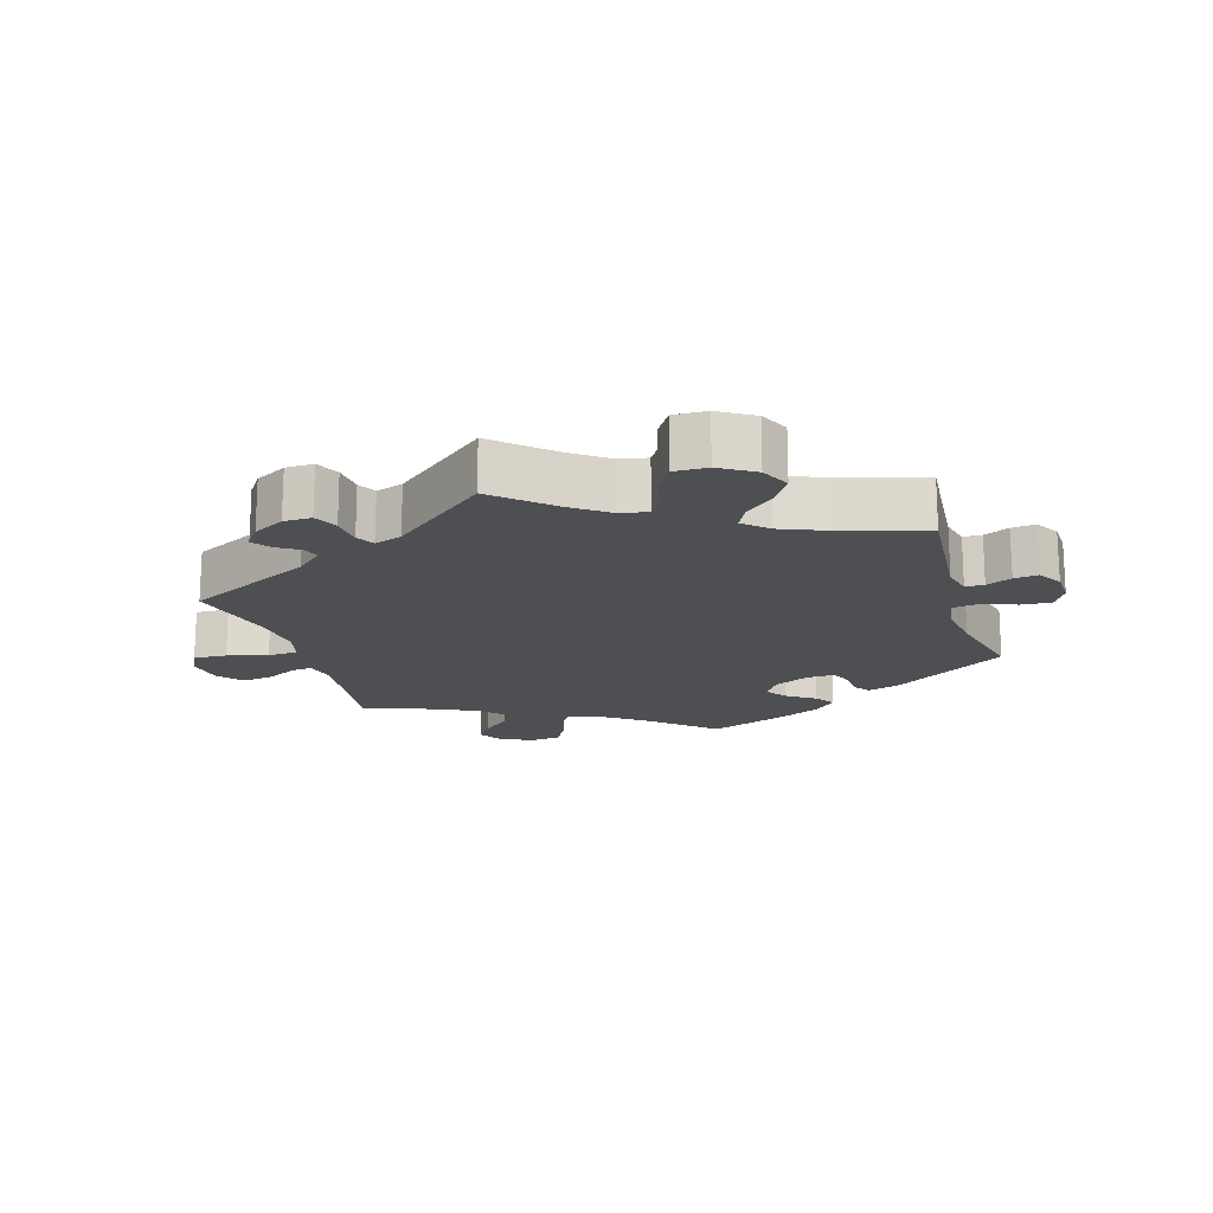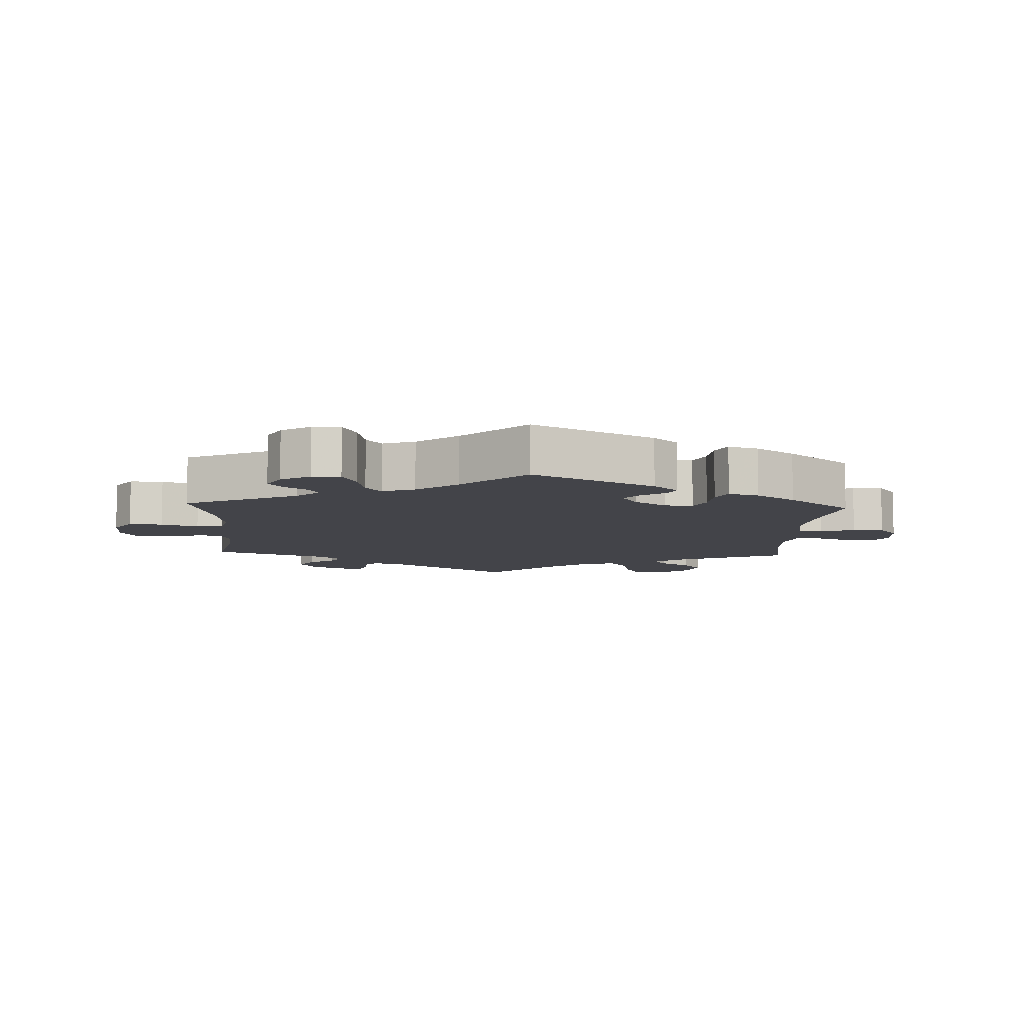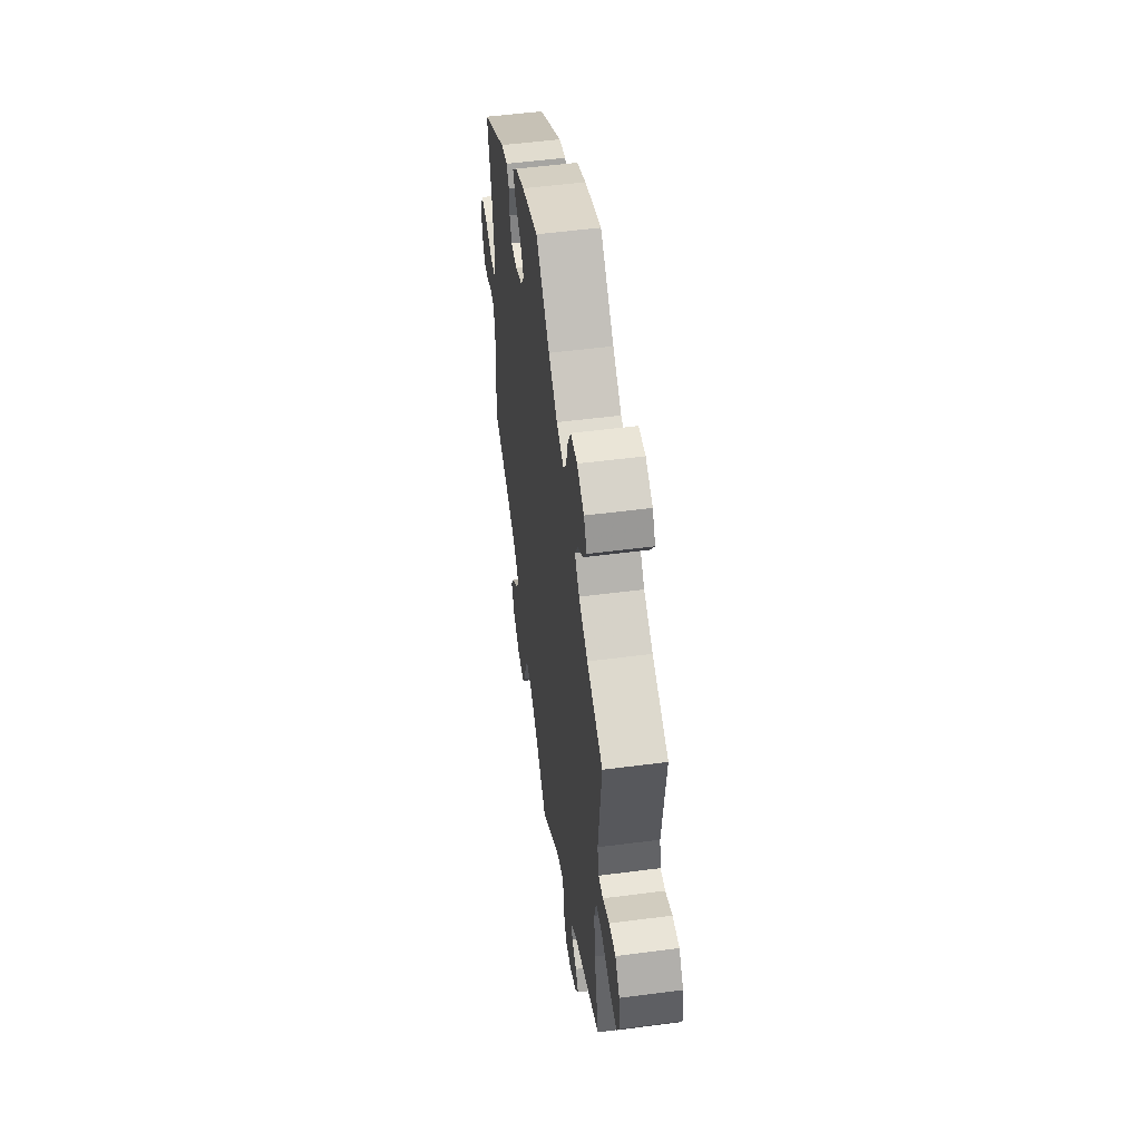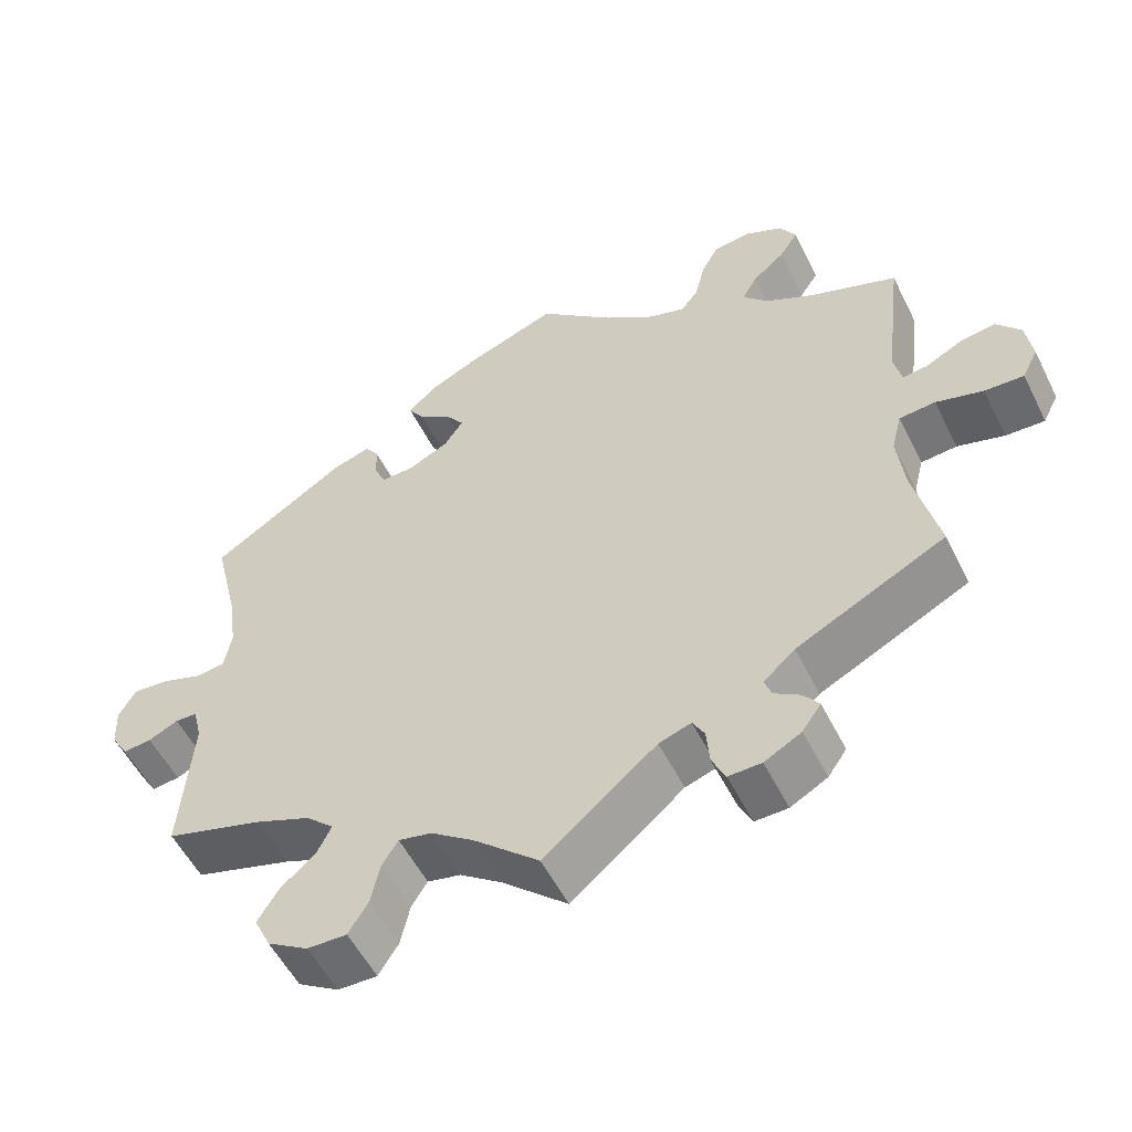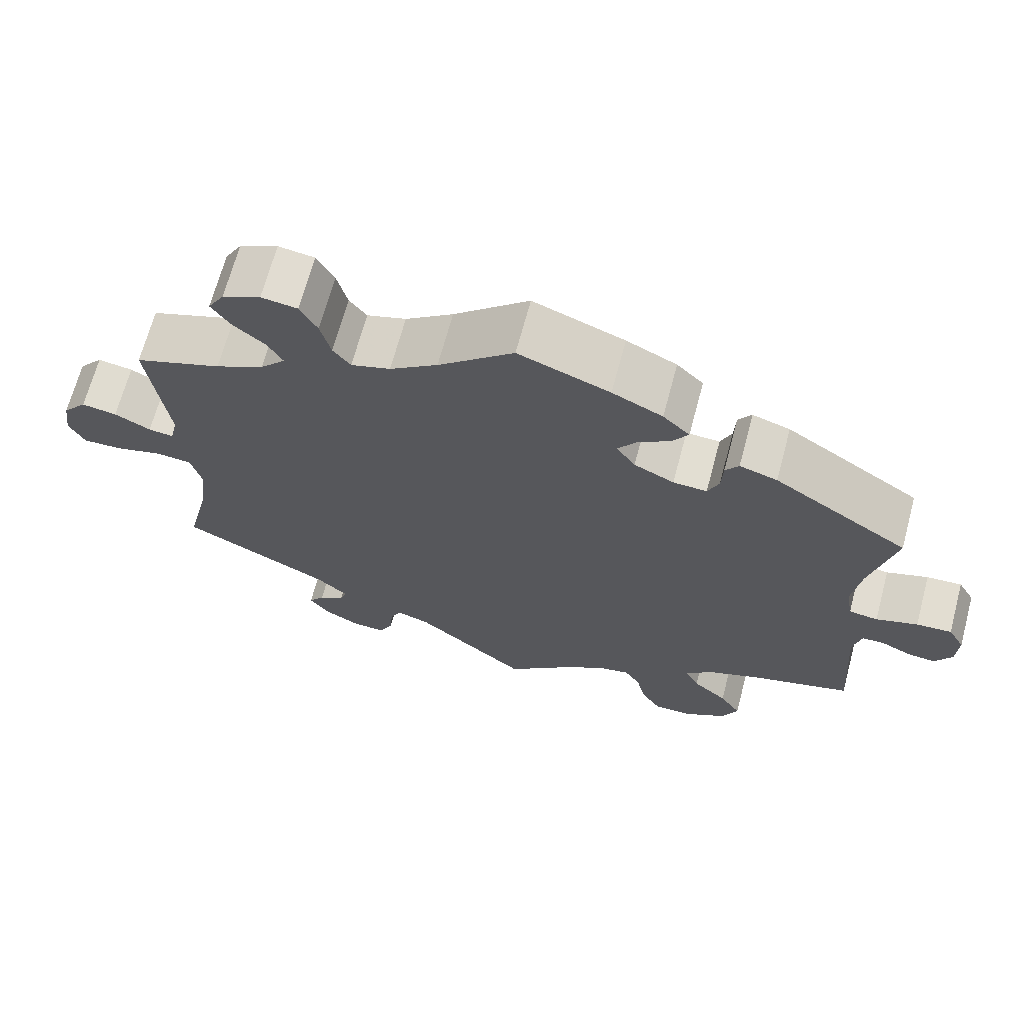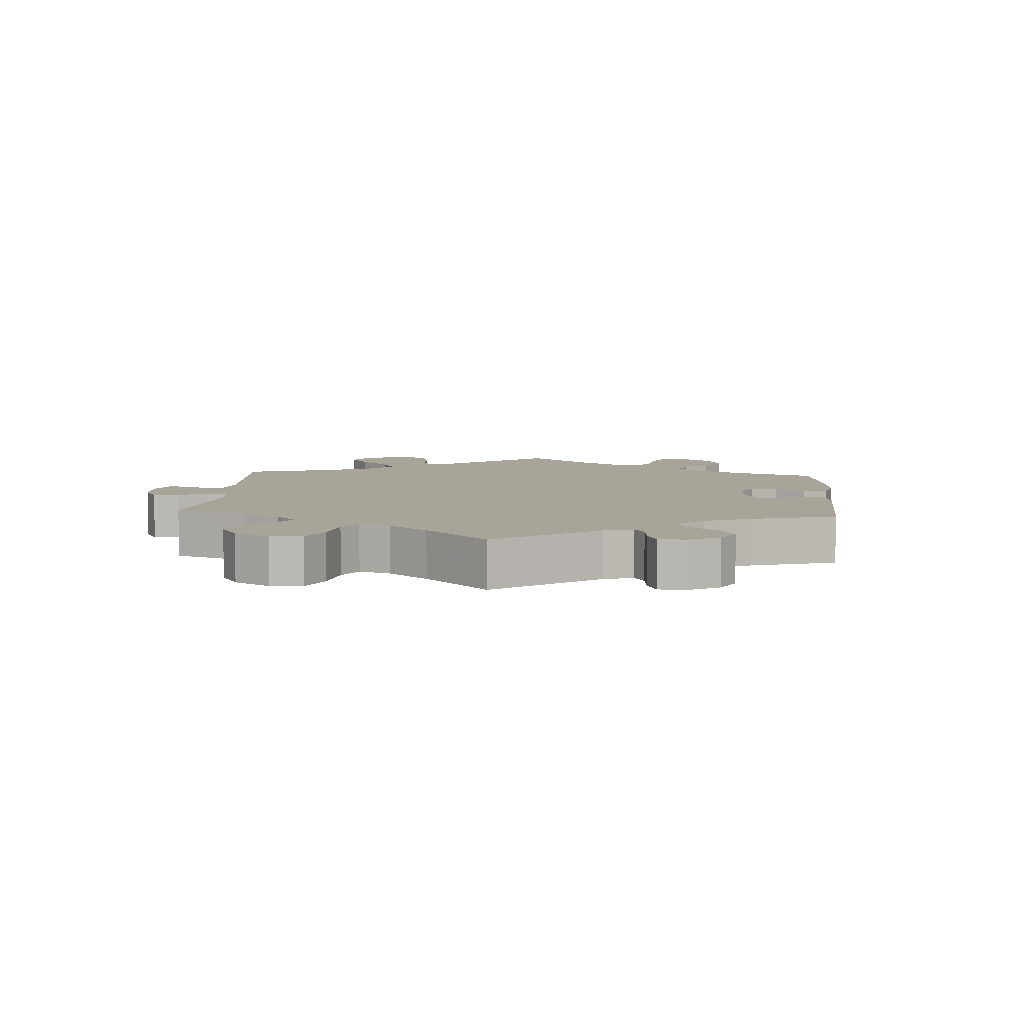
<metadata>
{"format":"obj","ext":"obj","renderer":"f3d","projection":"perspective","resolution":1024,"background":"white","views":[{"elev":-17.5,"azim":-163.3,"up":"+Y"},{"elev":-8.4,"azim":-62.9,"up":"+Y"},{"elev":52.4,"azim":82.0,"up":"+Z"},{"elev":-54.3,"azim":26.2,"up":"+Z"},{"elev":67.9,"azim":-165.0,"up":"+Z"},{"elev":7.1,"azim":-115.9,"up":"+Y"}]}
</metadata>
<code>
v -0.084 0.07 -0.503
v -0.137 0.07 -0.465
v -0.179 0.07 -0.456
v -0.199 0.07 -0.488
v -0.211 0.07 -0.542
v -0.236 0.07 -0.582
v -0.286 0.07 -0.581
v -0.338 0.07 -0.549
v -0.359 0.07 -0.505
v -0.332 0.07 -0.462
v -0.288 0.07 -0.423
v -0.27 0.07 -0.387
v -0.306 0.07 -0.354
v -0.375 0.07 -0.326
v -0.5 0.07 -0.289
v -0.486 0.07 -0.101
v -0.497 0.07 -0.056
v -0.525 0.07 -0.055
v -0.563 0.07 -0.073
v -0.599 0.07 -0.077
v -0.621 0.07 -0.041
v -0.623 0.07 0.011
v -0.602 0.07 0.048
v -0.557 0.07 0.045
v -0.504 0.07 0.027
v -0.467 0.07 0.032
v -0.458 0.07 0.083
v -0.469 0.07 0.16
v -0.5 0.07 0.289
v -0.328 0.07 0.401
v -0.28 0.07 0.416
v -0.263 0.07 0.392
v -0.261 0.07 0.349
v -0.247 0.07 0.316
v -0.204 0.07 0.318
v -0.153 0.07 0.343
v -0.129 0.07 0.379
v -0.152 0.07 0.411
v -0.194 0.07 0.44
v -0.214 0.07 0.47
v -0.18 0.07 0.503
v -0.116 0.07 0.534
v 0 0.07 0.578
v 0.096 0.07 0.494
v 0.157 0.07 0.45
v 0.207 0.07 0.434
v 0.229 0.07 0.463
v 0.242 0.07 0.515
v 0.264 0.07 0.556
v 0.31 0.07 0.562
v 0.359 0.07 0.539
v 0.38 0.07 0.503
v 0.356 0.07 0.467
v 0.315 0.07 0.432
v 0.296 0.07 0.398
v 0.328 0.07 0.363
v 0.39 0.07 0.331
v 0.501 0.07 0.29
v 0.478 0.07 0.1
v 0.488 0.07 0.056
v 0.52 0.07 0.06
v 0.566 0.07 0.084
v 0.611 0.07 0.091
v 0.642 0.07 0.054
v 0.65 0.07 -0.002
v 0.63 0.07 -0.042
v 0.58 0.07 -0.04
v 0.52 0.07 -0.023
v 0.474 0.07 -0.027
v 0.461 0.07 -0.078
v 0.47 0.07 -0.158
v 0.501 0.07 -0.289
v 0.311 0.07 -0.385
v 0.271 0.07 -0.421
v 0.28 0.07 -0.446
v 0.313 0.07 -0.467
v 0.333 0.07 -0.493
v 0.309 0.07 -0.527
v 0.262 0.07 -0.553
v 0.22 0.07 -0.554
v 0.203 0.07 -0.518
v 0.199 0.07 -0.471
v 0.184 0.07 -0.444
v 0.143 0.07 -0.458
v 0 0.07 -0.578
v -0.084 0 -0.503
v -0.137 0 -0.465
v -0.179 0 -0.456
v -0.199 0 -0.488
v -0.211 0 -0.542
v -0.236 0 -0.582
v -0.286 0 -0.581
v -0.338 0 -0.549
v -0.359 0 -0.505
v -0.332 0 -0.462
v -0.288 0 -0.423
v -0.27 0 -0.387
v -0.306 0 -0.354
v -0.375 0 -0.326
v -0.5 0 -0.289
v -0.486 0 -0.101
v -0.497 0 -0.056
v -0.525 0 -0.055
v -0.563 0 -0.073
v -0.599 0 -0.077
v -0.621 0 -0.041
v -0.623 0 0.011
v -0.602 0 0.048
v -0.557 0 0.045
v -0.504 0 0.027
v -0.467 0 0.032
v -0.458 0 0.083
v -0.469 0 0.16
v -0.5 0 0.289
v -0.328 0 0.401
v -0.28 0 0.416
v -0.263 0 0.392
v -0.261 0 0.349
v -0.247 0 0.316
v -0.204 0 0.318
v -0.153 0 0.343
v -0.129 0 0.379
v -0.152 0 0.411
v -0.194 0 0.44
v -0.214 0 0.47
v -0.18 0 0.503
v -0.116 0 0.534
v 0 0 0.578
v 0.096 0 0.494
v 0.157 0 0.45
v 0.207 0 0.434
v 0.229 0 0.463
v 0.242 0 0.515
v 0.264 0 0.556
v 0.31 0 0.562
v 0.359 0 0.539
v 0.38 0 0.503
v 0.356 0 0.467
v 0.315 0 0.432
v 0.296 0 0.398
v 0.328 0 0.363
v 0.39 0 0.331
v 0.501 0 0.29
v 0.478 0 0.1
v 0.488 0 0.056
v 0.52 0 0.06
v 0.566 0 0.084
v 0.611 0 0.091
v 0.642 0 0.054
v 0.65 0 -0.002
v 0.63 0 -0.042
v 0.58 0 -0.04
v 0.52 0 -0.023
v 0.474 0 -0.027
v 0.461 0 -0.078
v 0.47 0 -0.158
v 0.501 0 -0.289
v 0.311 0 -0.385
v 0.271 0 -0.421
v 0.28 0 -0.446
v 0.313 0 -0.467
v 0.333 0 -0.493
v 0.309 0 -0.527
v 0.262 0 -0.553
v 0.22 0 -0.554
v 0.203 0 -0.518
v 0.199 0 -0.471
v 0.184 0 -0.444
v 0.143 0 -0.458
v 0 0 -0.578
f 84 85 1
f 83 84 1 2
f 79 80 81 82
f 79 82 83
f 78 79 83
f 75 76 77 78
f 74 75 78 83
f 73 74 83 2
f 71 72 73 2
f 65 66 67 68
f 65 68 69
f 64 65 69
f 61 62 63 64
f 60 61 64 69
f 59 60 69 70
f 57 58 59
f 56 57 59 70
f 51 52 53 54
f 51 54 55
f 50 51 55
f 47 48 49 50
f 46 47 50 55
f 45 46 55 56
f 41 42 43 44
f 41 44 45
f 38 39 40 41
f 37 38 41 45
f 36 37 45 56
f 30 31 32 33
f 28 29 30 33
f 27 28 33 34
f 26 27 34 35
f 22 23 24 25
f 20 21 22 25
f 18 19 20 25
f 17 18 25 26
f 16 17 26 35
f 14 15 16 35
f 8 9 10 11
f 8 11 12
f 7 8 12
f 4 5 6 7
f 3 4 7 12
f 2 3 12 13
f 70 71 2 13
f 35 36 56 70
f 13 14 35 70
f 86 170 169
f 87 86 169 168
f 167 166 165 164
f 168 167 164
f 168 164 163
f 163 162 161 160
f 168 163 160 159
f 87 168 159 158
f 87 158 157 156
f 153 152 151 150
f 154 153 150
f 154 150 149
f 149 148 147 146
f 154 149 146 145
f 155 154 145 144
f 144 143 142
f 155 144 142 141
f 139 138 137 136
f 140 139 136
f 140 136 135
f 135 134 133 132
f 140 135 132 131
f 141 140 131 130
f 129 128 127 126
f 130 129 126
f 126 125 124 123
f 130 126 123 122
f 141 130 122 121
f 118 117 116 115
f 118 115 114 113
f 119 118 113 112
f 120 119 112 111
f 110 109 108 107
f 110 107 106 105
f 110 105 104 103
f 111 110 103 102
f 120 111 102 101
f 120 101 100 99
f 96 95 94 93
f 97 96 93
f 97 93 92
f 92 91 90 89
f 97 92 89 88
f 98 97 88 87
f 98 87 156 155
f 155 141 121 120
f 155 120 99 98
f 1 86 87 2
f 2 87 88 3
f 3 88 89 4
f 4 89 90 5
f 5 90 91 6
f 6 91 92 7
f 7 92 93 8
f 8 93 94 9
f 9 94 95 10
f 10 95 96 11
f 11 96 97 12
f 12 97 98 13
f 13 98 99 14
f 14 99 100 15
f 15 100 101 16
f 16 101 102 17
f 17 102 103 18
f 18 103 104 19
f 19 104 105 20
f 20 105 106 21
f 21 106 107 22
f 22 107 108 23
f 23 108 109 24
f 24 109 110 25
f 25 110 111 26
f 26 111 112 27
f 27 112 113 28
f 28 113 114 29
f 29 114 115 30
f 30 115 116 31
f 31 116 117 32
f 32 117 118 33
f 33 118 119 34
f 34 119 120 35
f 35 120 121 36
f 36 121 122 37
f 37 122 123 38
f 38 123 124 39
f 39 124 125 40
f 40 125 126 41
f 41 126 127 42
f 42 127 128 43
f 43 128 129 44
f 44 129 130 45
f 45 130 131 46
f 46 131 132 47
f 47 132 133 48
f 48 133 134 49
f 49 134 135 50
f 50 135 136 51
f 51 136 137 52
f 52 137 138 53
f 53 138 139 54
f 54 139 140 55
f 55 140 141 56
f 56 141 142 57
f 57 142 143 58
f 58 143 144 59
f 59 144 145 60
f 60 145 146 61
f 61 146 147 62
f 62 147 148 63
f 63 148 149 64
f 64 149 150 65
f 65 150 151 66
f 66 151 152 67
f 67 152 153 68
f 68 153 154 69
f 69 154 155 70
f 70 155 156 71
f 71 156 157 72
f 72 157 158 73
f 73 158 159 74
f 74 159 160 75
f 75 160 161 76
f 76 161 162 77
f 77 162 163 78
f 78 163 164 79
f 79 164 165 80
f 80 165 166 81
f 81 166 167 82
f 82 167 168 83
f 83 168 169 84
f 84 169 170 85
f 85 170 86 1

</code>
